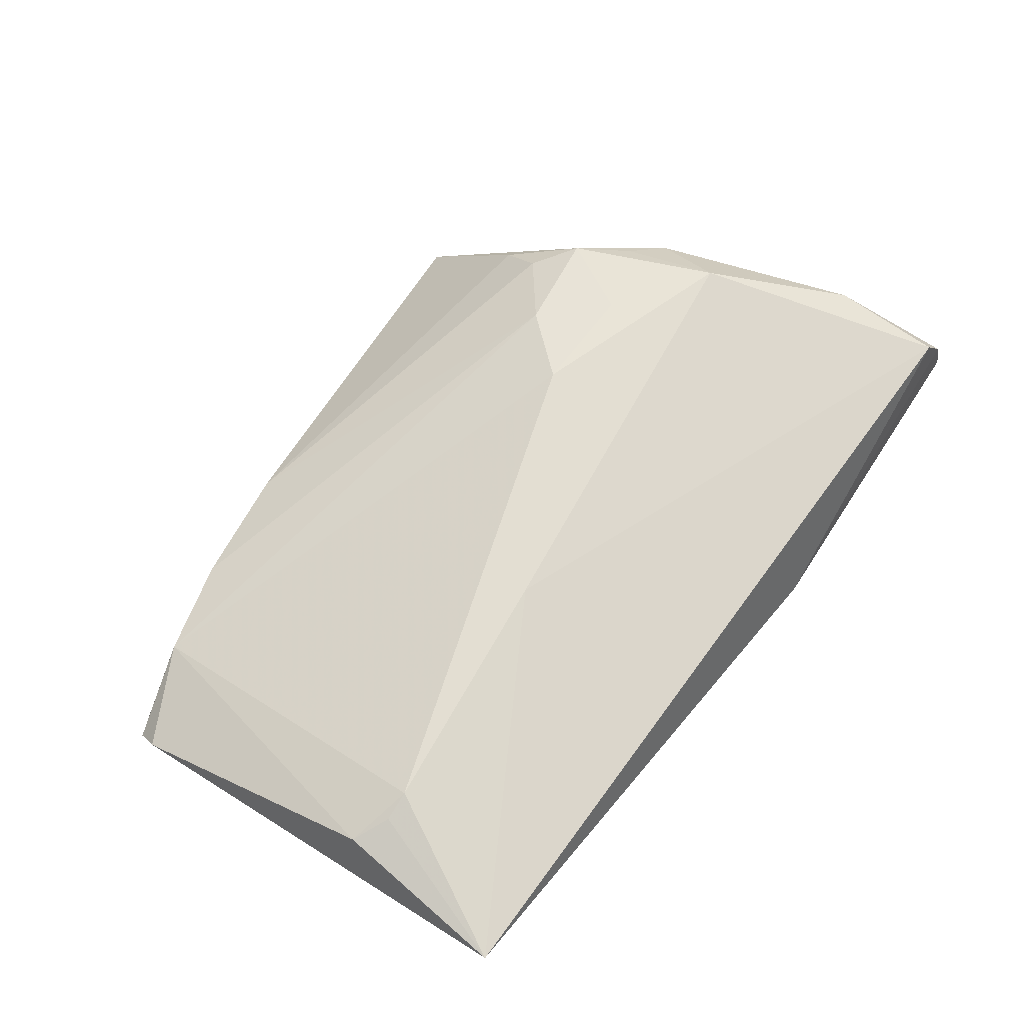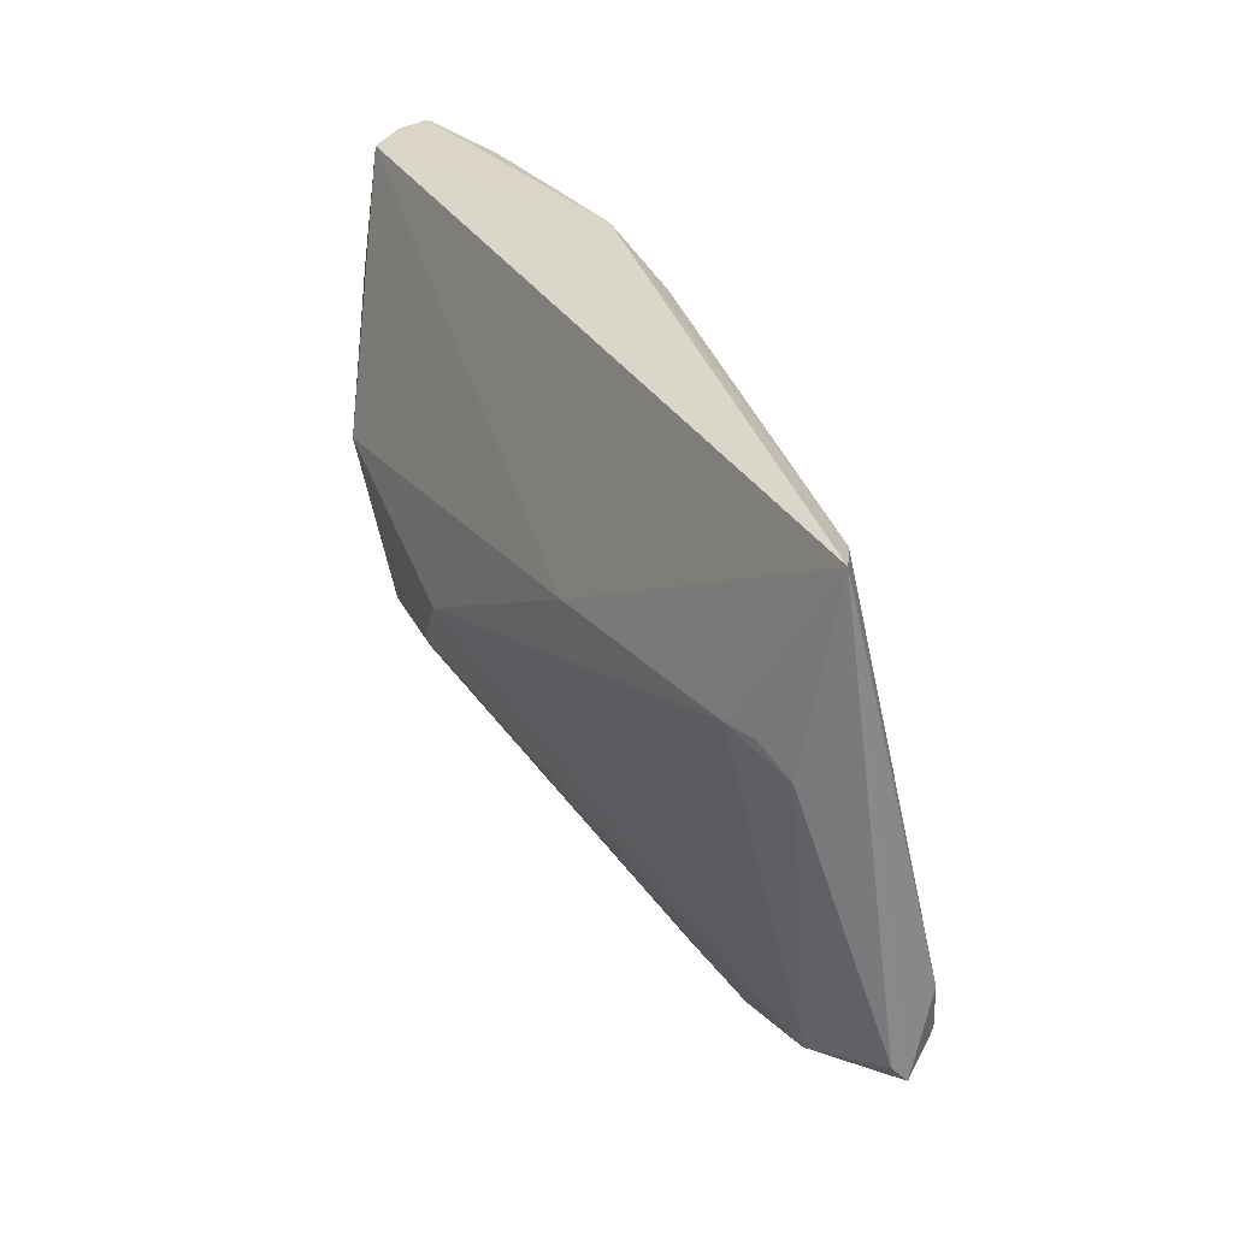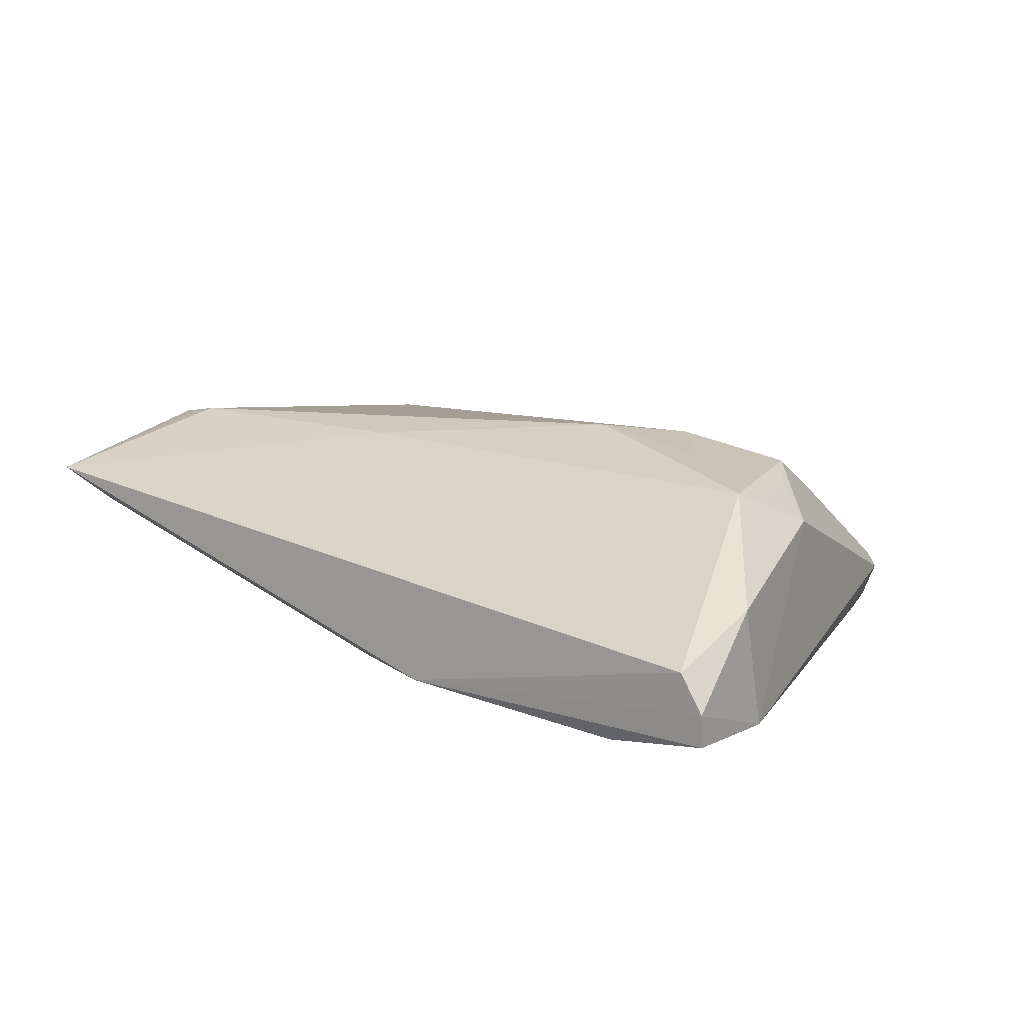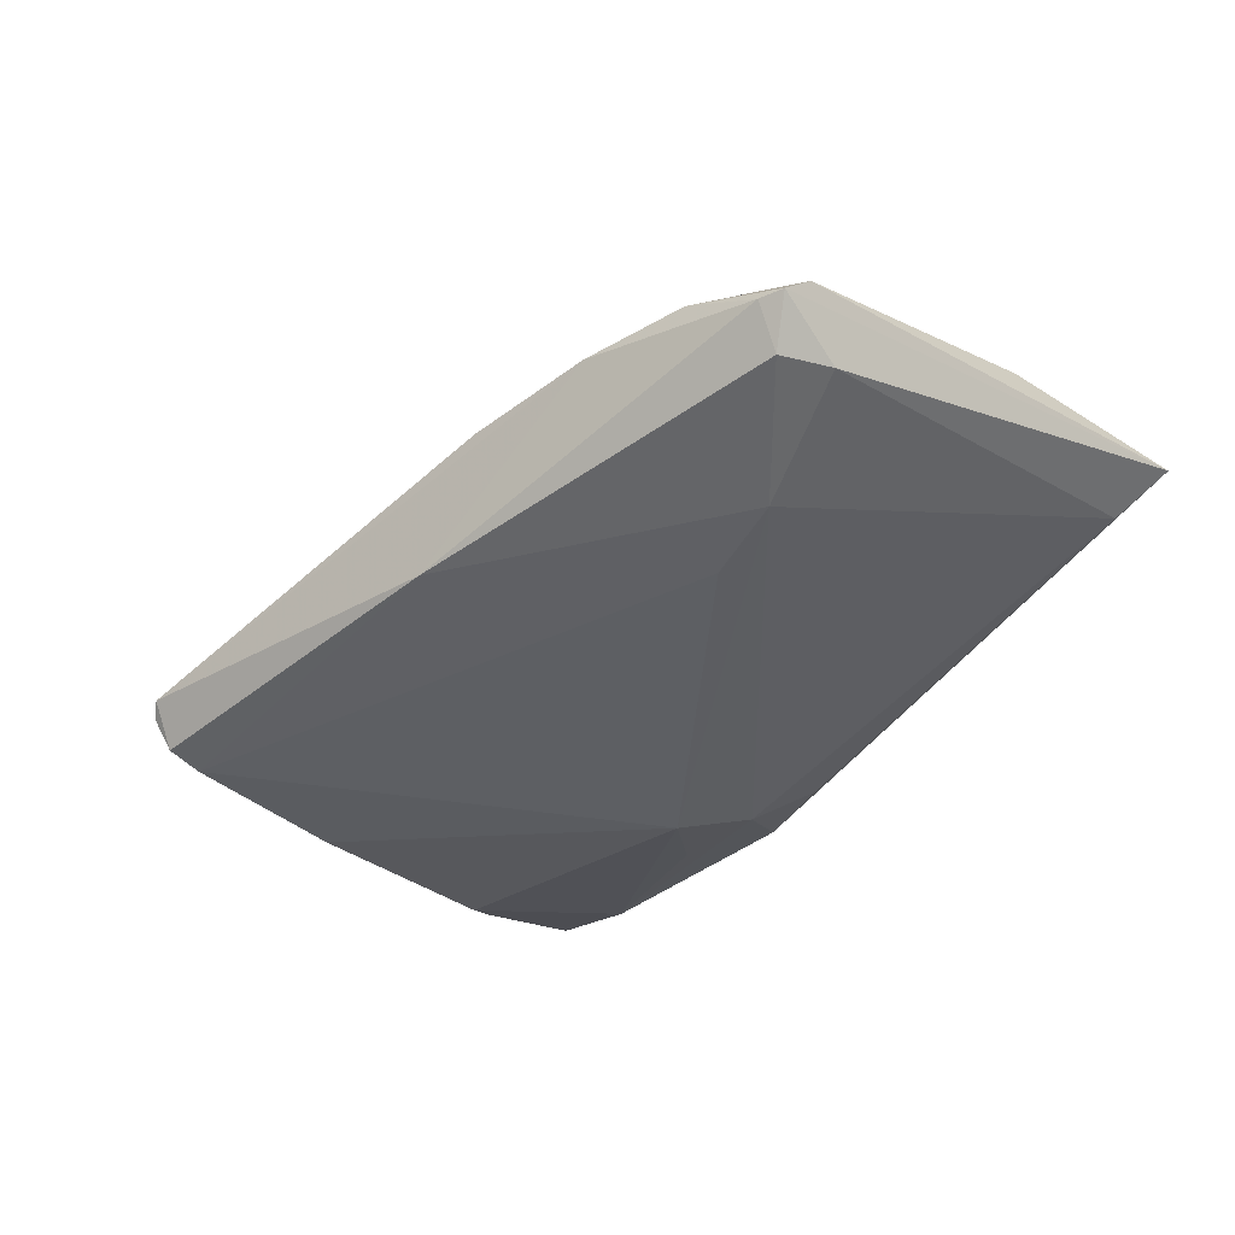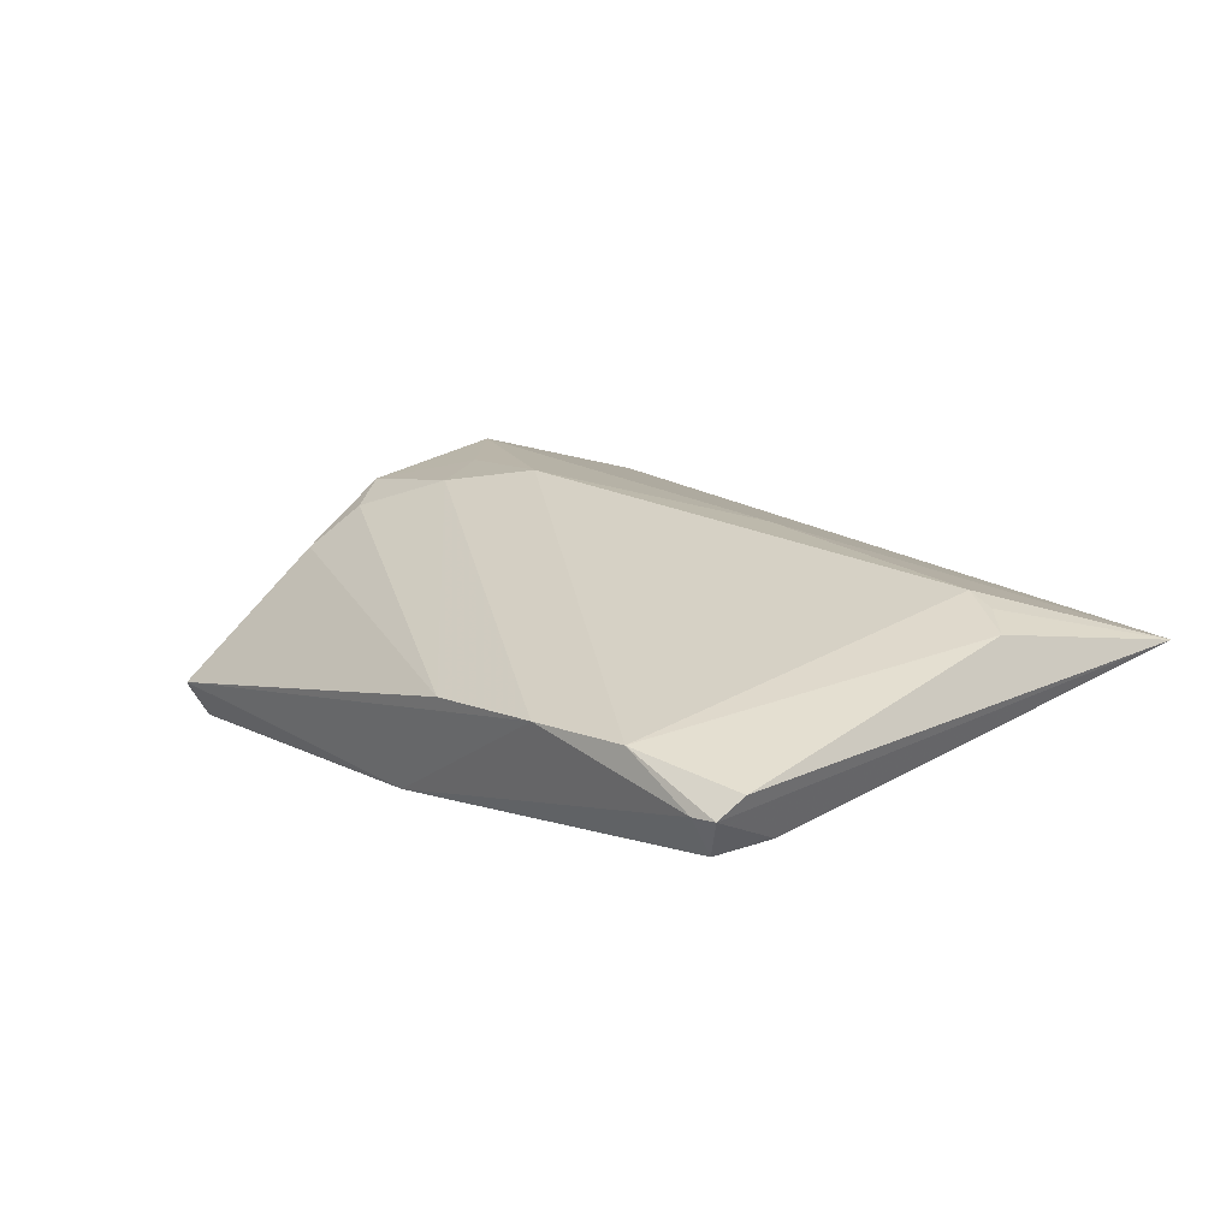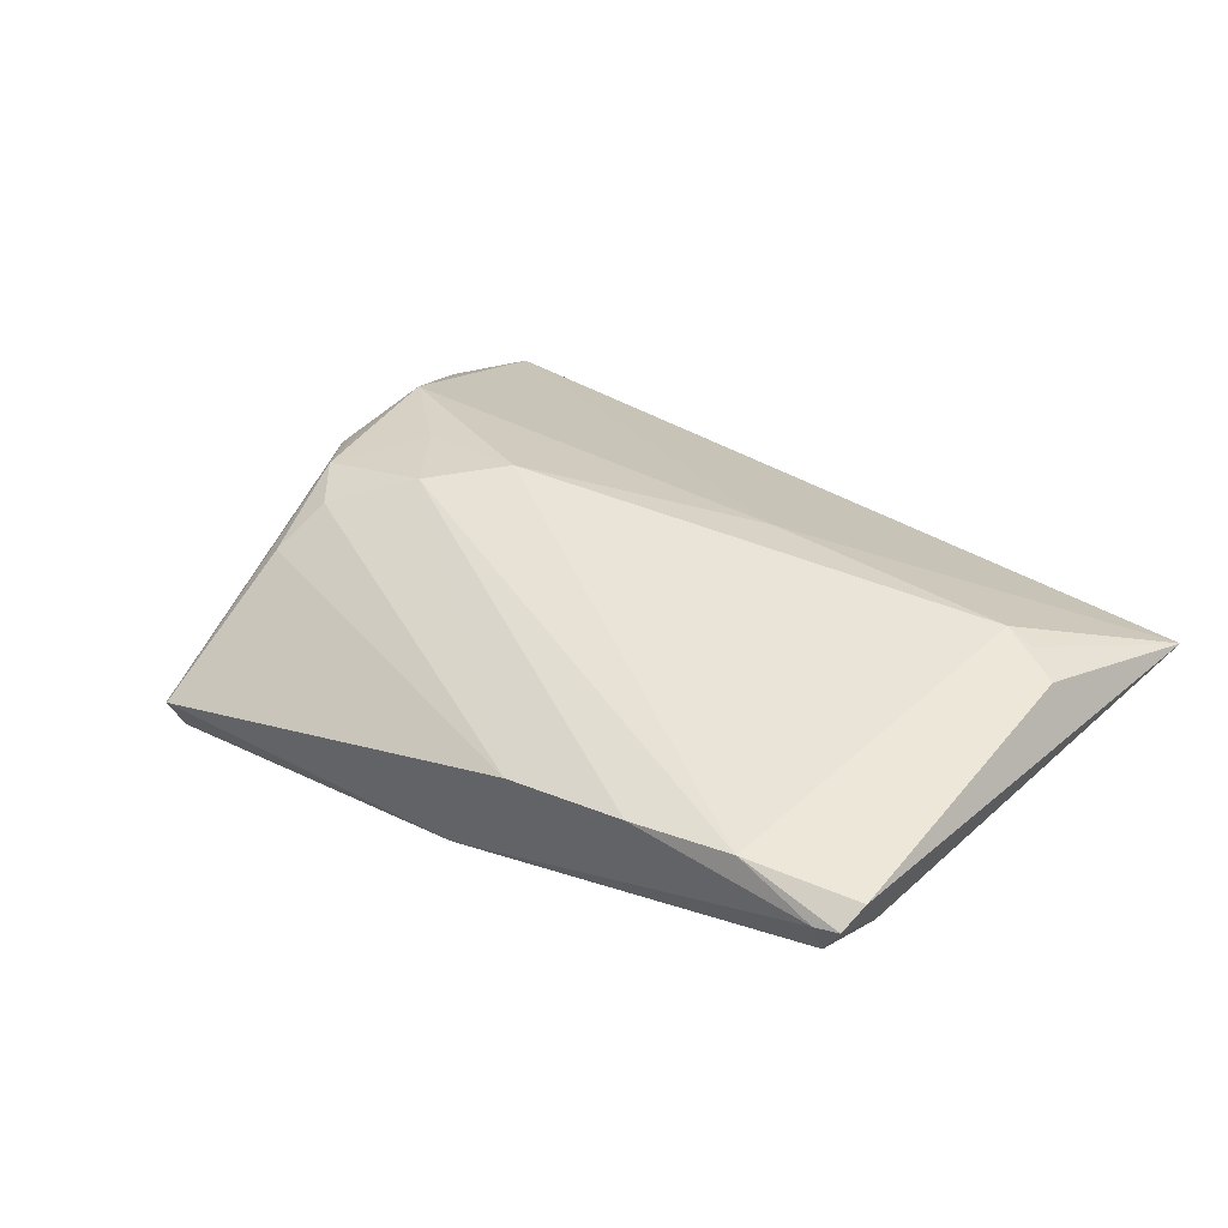
<metadata>
{"format":"obj","ext":"obj","renderer":"f3d","projection":"perspective","resolution":1024,"background":"white","views":[{"elev":61.4,"azim":123.4,"up":"+Z"},{"elev":28.2,"azim":66.4,"up":"+Y"},{"elev":23.6,"azim":-142.6,"up":"+Z"},{"elev":-40.2,"azim":49.3,"up":"+Z"},{"elev":12.6,"azim":56.0,"up":"+Z"},{"elev":27.5,"azim":43.1,"up":"+Z"}]}
</metadata>
<code>
v -0.01523 0.04096 -0.005832
v -0.04313 0.007337 0.01662
v -0.01147 0.01993 -0.01672
v -0.03794 -0.01307 0.01349
v 0.05648 0.01175 0.006931
v -0.0206 0.0299 -0.01168
v 0.03193 -0.03239 -0.001486
v 0.04817 0.01456 0.01006
v -0.00737 0.02921 -0.01332
v -0.04572 0.04003 -0.004379
v -0.04092 -0.03281 -0.01672
v 0.03908 -0.01209 -0.01607
v 0.05936 0.03492 0.003914
v -0.02317 -0.011 0.01504
v 0.05321 -0.02427 -0.01218
v 0.05195 0.01449 0.008651
v -0.03903 -0.04096 -0.01092
v -0.0403 -0.03744 -0.01608
v 0.05809 -0.02351 -0.004516
v -0.0424 -0.006234 0.01279
v -0.01479 -0.002562 0.01672
v -0.003514 0.03696 -0.007554
v -0.04086 -0.03981 -0.01212
v 0.05229 0.03285 -4.737e-05
v 0.05429 -0.02765 -0.007075
v -0.03039 -0.002192 0.01602
v -0.05098 0.0177 -0.0106
v -0.05527 0.02483 0.01007
v -0.04759 -0.002743 0.01034
v 0.01519 0.01228 0.013
v 0.02811 -0.009428 -0.01672
v -0.05936 0.04096 -0.0002743
v 0.05718 -0.02658 -0.007063
v -0.05537 0.03982 0.007954
v 0.005027 -0.03353 -0.01555
v 0.05502 -0.01745 -0.01095
v -0.05849 0.02601 -0.004193
v 0.01563 -0.03459 -0.002018
v -0.05885 0.04048 0.003637
v -0.03587 -0.02427 0.005689
v -0.03335 -0.01815 0.01097
v -0.04529 -0.01067 -0.01502
v 0.04501 -0.02925 -0.001557
f 35 7 17
f 40 4 17
f 19 13 5
f 13 16 5
f 13 1 34
f 20 29 4
f 4 2 20
f 20 2 29
f 7 35 25
f 3 42 27
f 18 35 17
f 24 1 13
f 32 1 10
f 10 27 32
f 3 27 10
f 4 40 41
f 39 1 32
f 39 34 1
f 26 2 4
f 26 21 2
f 8 5 16
f 8 16 13
f 2 21 30
f 30 34 2
f 21 8 30
f 13 34 30
f 30 8 13
f 7 25 43
f 43 8 21
f 19 5 43
f 5 8 43
f 35 12 15
f 15 25 35
f 32 27 37
f 37 27 42
f 37 39 32
f 31 12 35
f 3 12 31
f 9 10 1
f 9 12 3
f 9 24 12
f 7 43 14
f 14 43 21
f 4 41 14
f 14 26 4
f 21 26 14
f 17 7 38
f 7 14 38
f 38 14 41
f 38 41 40
f 38 40 17
f 34 39 28
f 2 34 28
f 29 2 28
f 28 37 29
f 39 37 28
f 12 24 36
f 36 15 12
f 36 24 13
f 25 15 33
f 19 43 33
f 33 43 25
f 15 36 33
f 33 13 19
f 33 36 13
f 11 37 42
f 18 37 11
f 11 42 3
f 3 31 11
f 35 18 11
f 11 31 35
f 23 18 17
f 23 37 18
f 29 37 23
f 17 4 23
f 4 29 23
f 1 24 22
f 22 9 1
f 24 9 22
f 3 10 6
f 6 9 3
f 10 9 6

</code>
